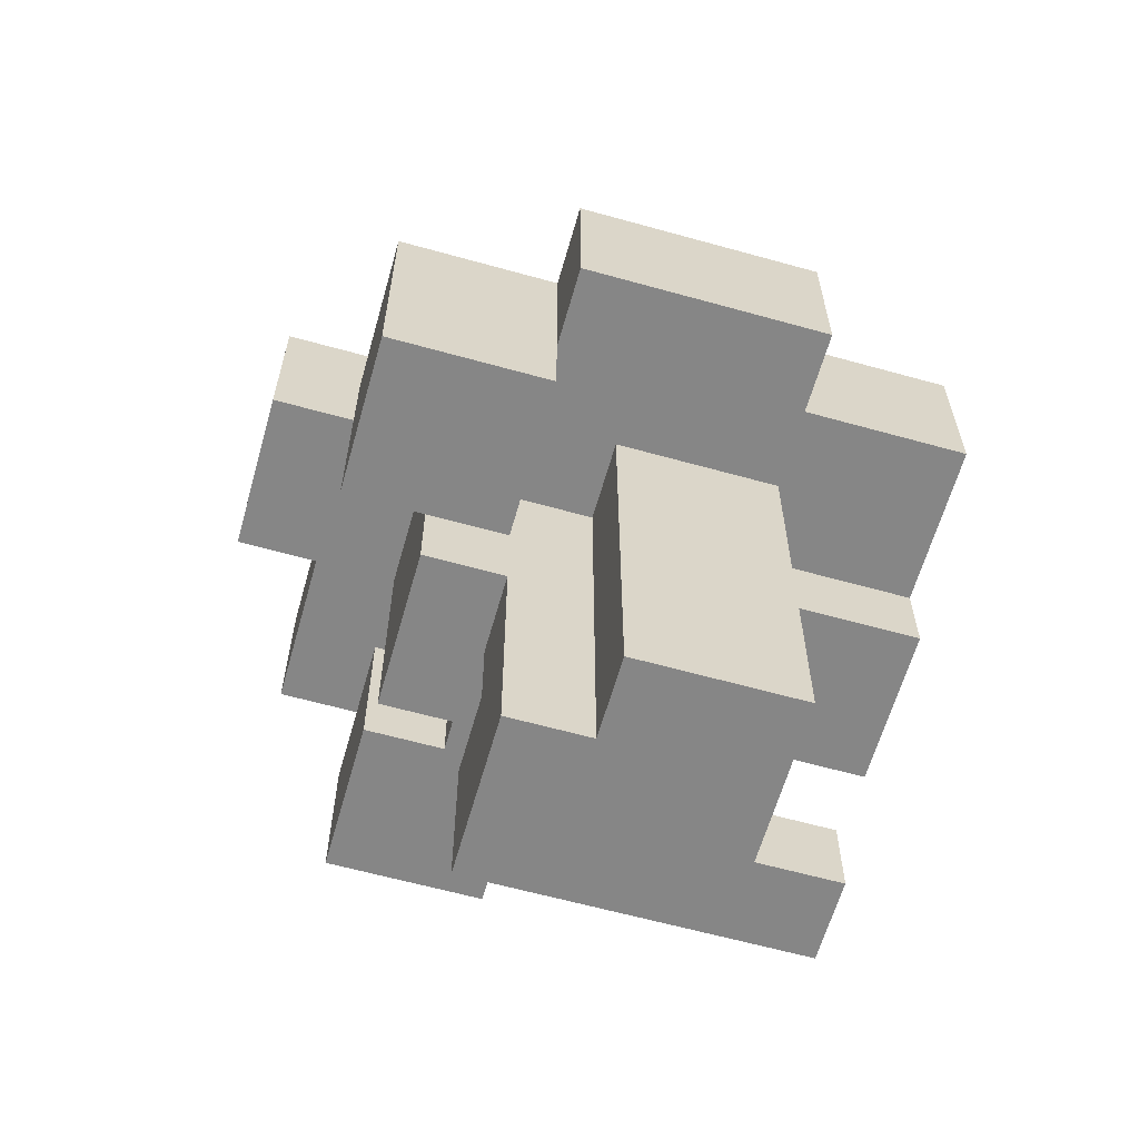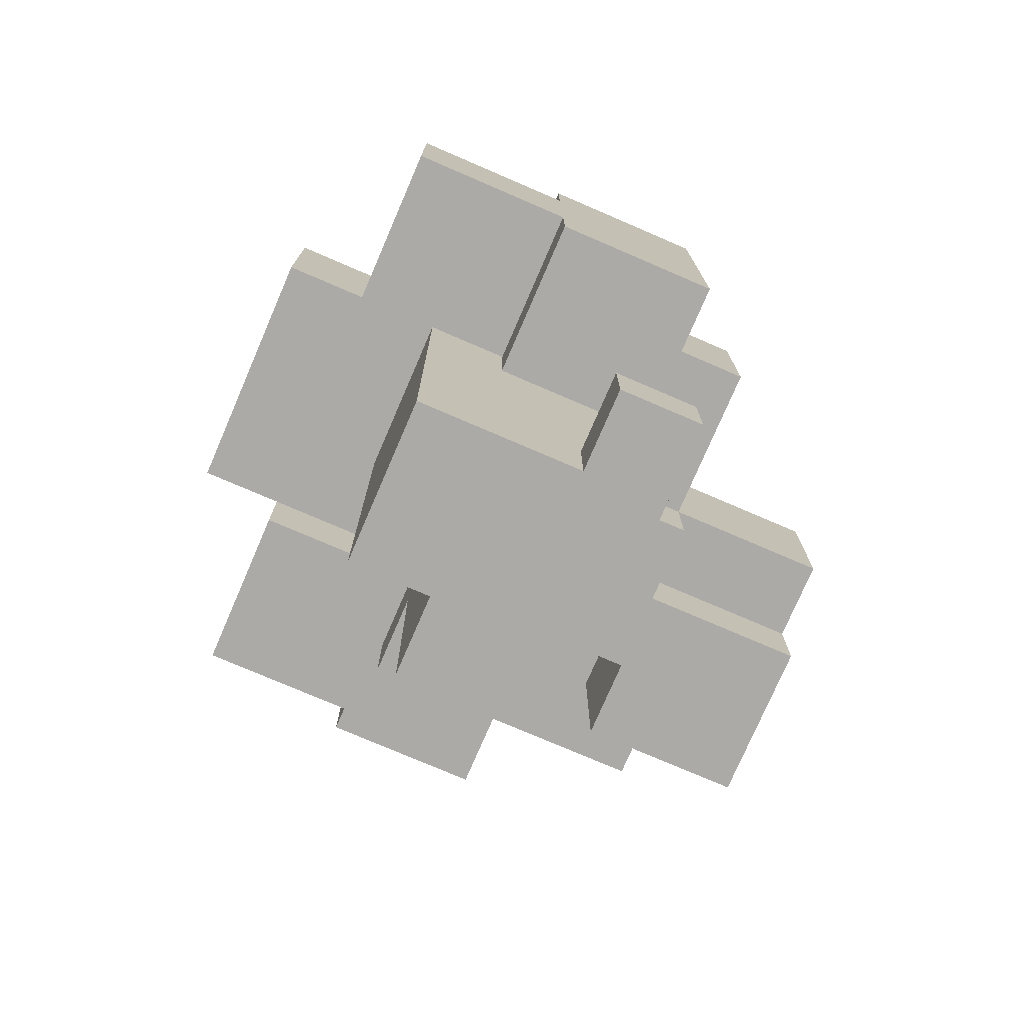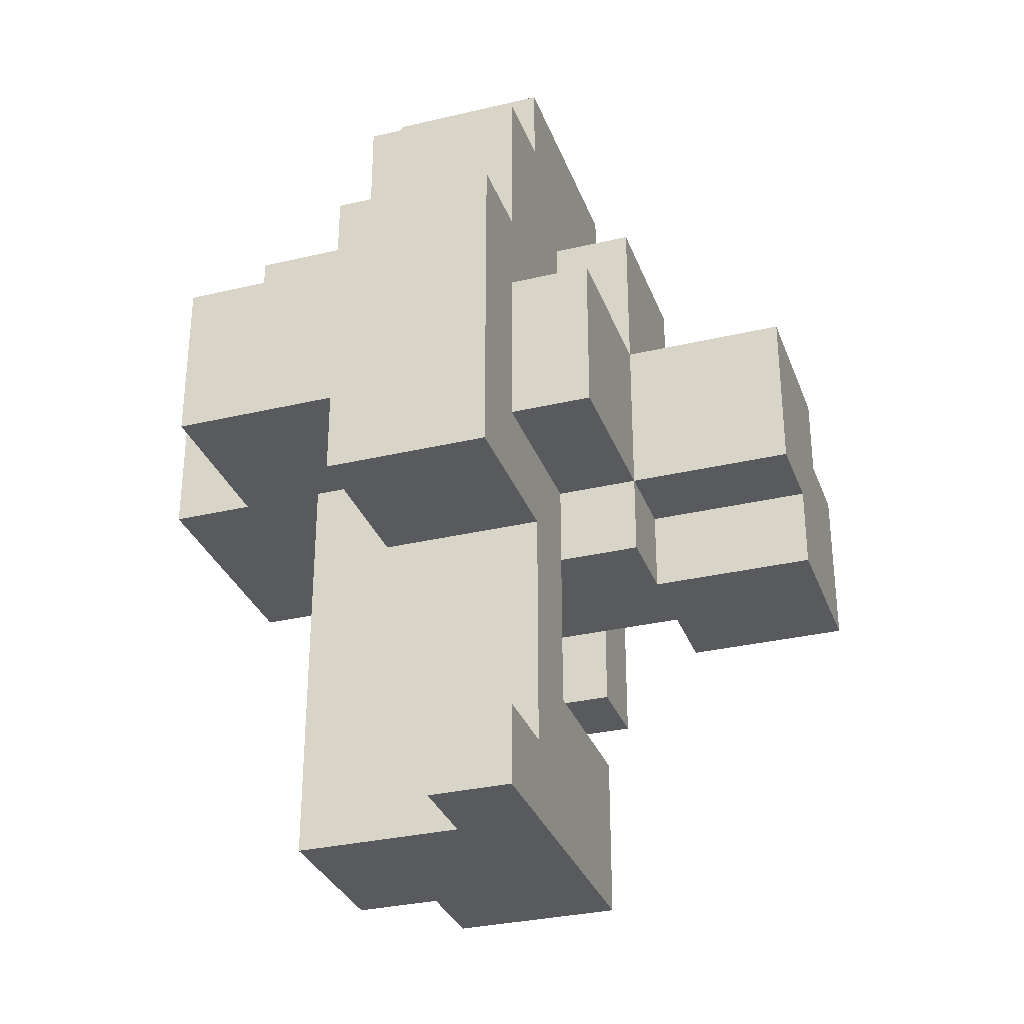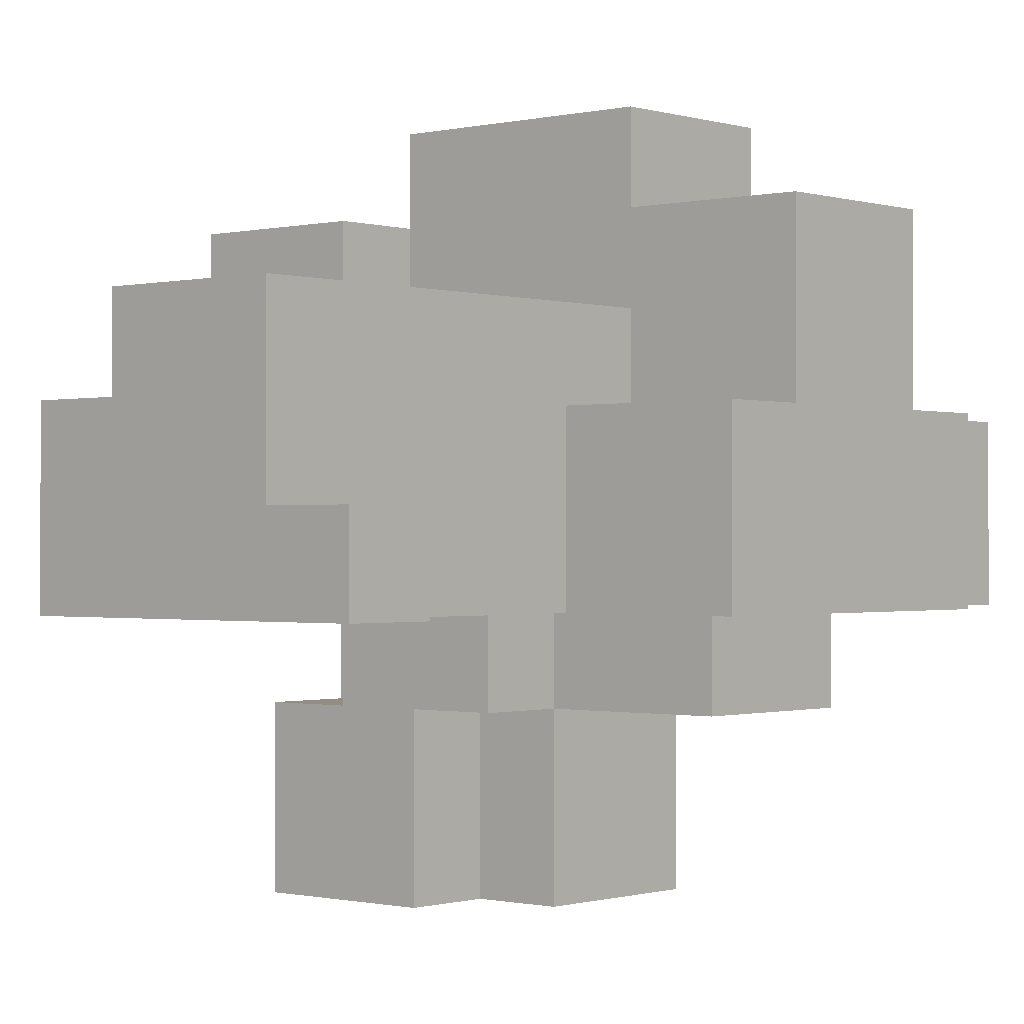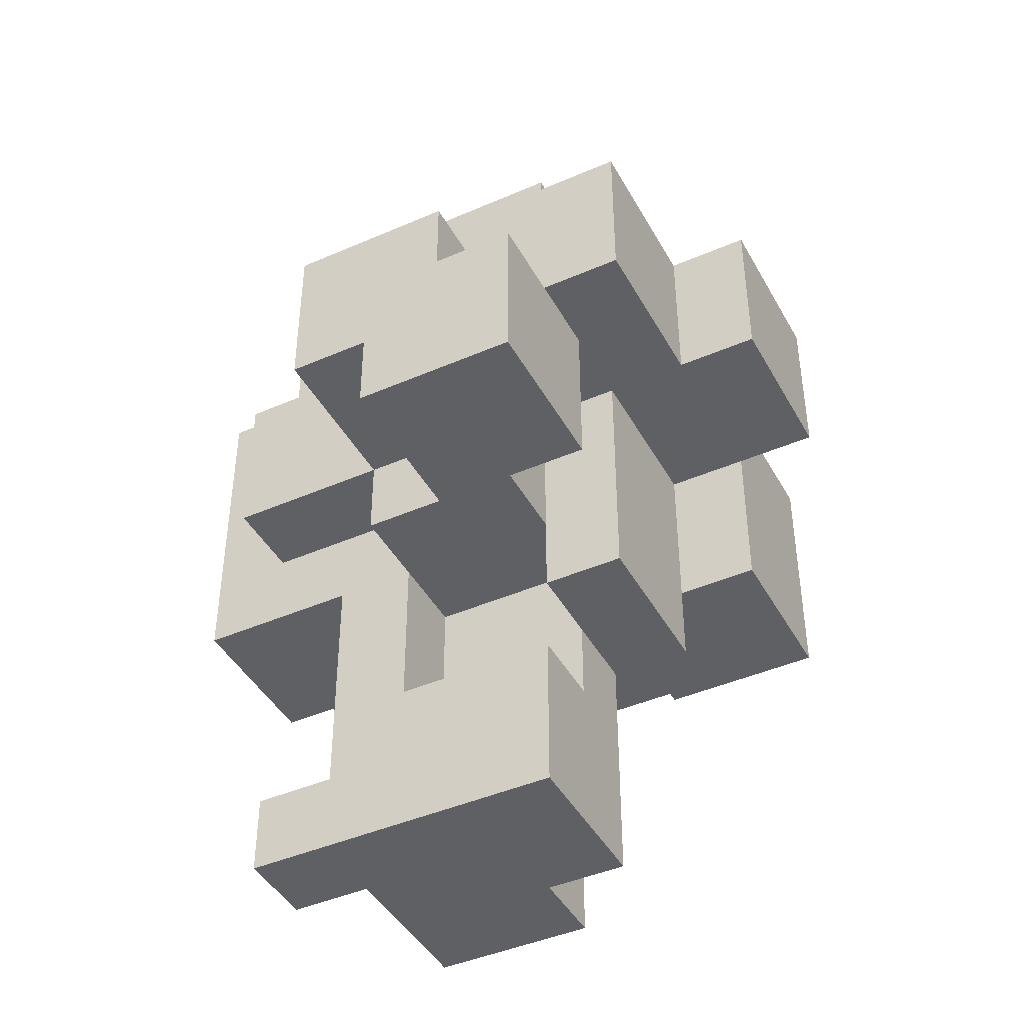
<metadata>
{"format":"obj","ext":"obj","renderer":"f3d","projection":"perspective","resolution":1024,"background":"white","views":[{"elev":-62.2,"azim":-15.8,"up":"+Y"},{"elev":-76.0,"azim":66.7,"up":"+Y"},{"elev":-31.6,"azim":108.5,"up":"+Y"},{"elev":-0.6,"azim":41.2,"up":"+Z"},{"elev":-43.6,"azim":-152.8,"up":"+Y"}]}
</metadata>
<code>
o
v 2.3 4.6 -1.8
v 2.3 4.6 -2
v 2.3 4.8 -1.8
v 2.3 4.8 -2
v 2.4 4.4 -1.6
v 2.4 4.4 -1.8
v 2.4 4.6 -1.8
v 2.4 4.6 -2
v 2.4 4.6 -2.2
v 2.4 4.7 -1.6
v 2.4 4.7 -1.8
v 2.4 4.8 -2
v 2.4 4.8 -2.2
v 2.5 4.3 -1.8
v 2.5 4.3 -2
v 2.5 4.4 -1.8
v 2.5 4.4 -2.1
v 2.5 4.4 -2.3
v 2.5 4.6 -1.8
v 2.5 4.6 -2
v 2.5 4.6 -2.1
v 2.5 4.6 -2.2
v 2.5 4.6 -2.3
v 2.5 4.8 -1.8
v 2.5 4.8 -2
v 2.5 4.9 -1.8
v 2.5 4.9 -2
v 2.6 4 -1.8
v 2.6 4 -2
v 2.6 4.2 -1.9
v 2.6 4.2 -2
v 2.6 4.3 -1.8
v 2.6 4.3 -1.9
v 2.6 4.4 -2
v 2.6 4.4 -2.1
v 2.6 4.5 -1.5
v 2.6 4.5 -1.6
v 2.6 4.6 -2
v 2.6 4.6 -2.1
v 2.6 4.6 -2.2
v 2.6 4.6 -2.3
v 2.6 4.7 -1.5
v 2.6 4.7 -1.6
v 2.6 4.7 -2.2
v 2.6 4.7 -2.3
v 2.6 4.8 -2
v 2.6 4.8 -2.1
v 2.6 4.9 -1.8
v 2.6 4.9 -2
v 2.6 4.9 -2.1
v 2.6 5.1 -1.8
v 2.6 5.1 -2
v 2.7 4 -1.7
v 2.7 4 -1.8
v 2.7 4.5 -1.7
v 2.7 4.5 -1.8
v 2.7 4.7 -1.6
v 2.7 4.7 -1.8
v 2.7 4.9 -1.6
v 2.7 4.9 -1.8
v 2.8 4.2 -1.9
v 2.8 4.2 -2
v 2.8 4.4 -1.9
v 2.8 4.4 -2
v 2.6 4.3 -1.9
v 2.6 4.3 -2
v 2.6 4.4 -1.6
v 2.6 4.4 -1.8
v 2.6 4.4 -1.9
v 2.6 4.4 -2
v 2.6 4.5 -1.6
v 2.6 4.5 -1.8
v 2.6 4.7 -2.1
v 2.6 4.7 -2.2
v 2.6 4.8 -2.1
v 2.6 4.8 -2.2
v 2.7 4.4 -2.1
v 2.7 4.4 -2.3
v 2.7 4.5 -2.1
v 2.7 4.5 -2.3
v 2.8 4.4 -2
v 2.8 4.4 -2.1
v 2.8 4.5 -2
v 2.8 4.5 -2.1
v 2.8 4.5 -2.3
v 2.8 4.7 -2
v 2.8 4.7 -2.1
v 2.8 4.7 -2.3
v 2.8 4.9 -2
v 2.8 4.9 -2.1
v 2.9 4 -1.7
v 2.9 4 -1.9
v 2.9 4.1 -1.9
v 2.9 4.1 -2
v 2.9 4.4 -1.8
v 2.9 4.4 -2
v 2.9 4.5 -1.5
v 2.9 4.5 -1.6
v 2.9 4.5 -1.7
v 2.9 4.5 -1.8
v 2.9 4.7 -1.5
v 2.9 4.7 -1.6
v 2.9 4.7 -1.8
v 2.9 4.9 -1.6
v 2.9 4.9 -1.8
v 2.9 5 -1.8
v 2.9 5 -2
v 2.9 5.1 -1.8
v 2.9 5.1 -2
v 3 4 -1.9
v 3 4 -2
v 3 4.1 -1.9
v 3 4.1 -2
v 3 4.5 -2
v 3 4.5 -2.1
v 3 4.7 -2
v 3 4.7 -2.1
v 3 4.8 -1.8
v 3 4.8 -2
v 3 5 -1.8
v 3 5 -2
v 3.1 4.4 -1.8
v 3.1 4.4 -2
v 3.1 4.5 -1.6
v 3.1 4.5 -1.8
v 3.1 4.7 -1.6
v 3.1 4.7 -1.8
v 3.1 4.8 -1.8
v 3.1 4.8 -2
v 2.6 4.5 -1.5
v 2.6 4.7 -1.5
v 2.9 4.5 -1.5
v 2.9 4.7 -1.5
v 2.4 4.4 -1.6
v 2.4 4.7 -1.6
v 2.6 4.4 -1.6
v 2.6 4.5 -1.6
v 2.6 4.7 -1.6
v 2.7 4.7 -1.6
v 2.7 4.9 -1.6
v 2.9 4.5 -1.6
v 2.9 4.7 -1.6
v 2.9 4.9 -1.6
v 3.1 4.5 -1.6
v 3.1 4.7 -1.6
v 2.7 4 -1.7
v 2.7 4.5 -1.7
v 2.9 4 -1.7
v 2.9 4.5 -1.7
v 2.3 4.6 -1.8
v 2.3 4.8 -1.8
v 2.4 4.6 -1.8
v 2.4 4.7 -1.8
v 2.5 4.3 -1.8
v 2.5 4.4 -1.8
v 2.5 4.8 -1.8
v 2.5 4.9 -1.8
v 2.6 4 -1.8
v 2.6 4.3 -1.8
v 2.6 4.4 -1.8
v 2.6 4.5 -1.8
v 2.6 4.9 -1.8
v 2.6 5.1 -1.8
v 2.7 4 -1.8
v 2.7 4.5 -1.8
v 2.7 4.7 -1.8
v 2.7 4.9 -1.8
v 2.9 4.4 -1.8
v 2.9 4.5 -1.8
v 2.9 4.7 -1.8
v 2.9 4.9 -1.8
v 2.9 5 -1.8
v 2.9 5.1 -1.8
v 3 4.8 -1.8
v 3 5 -1.8
v 3.1 4.4 -1.8
v 3.1 4.5 -1.8
v 3.1 4.7 -1.8
v 3.1 4.8 -1.8
v 2.9 4 -1.9
v 2.9 4.1 -1.9
v 3 4 -1.9
v 3 4.1 -1.9
v 2.5 4.4 -2.1
v 2.5 4.6 -2.1
v 2.6 4.4 -2.1
v 2.6 4.6 -2.1
v 2.4 4.4 -1.8
v 2.4 4.6 -1.8
v 2.5 4.4 -1.8
v 2.5 4.6 -1.8
v 2.6 4.2 -1.9
v 2.6 4.3 -1.9
v 2.6 4.4 -1.9
v 2.8 4.2 -1.9
v 2.8 4.4 -1.9
v 2.3 4.6 -2
v 2.3 4.8 -2
v 2.4 4.6 -2
v 2.4 4.8 -2
v 2.5 4.3 -2
v 2.5 4.6 -2
v 2.5 4.8 -2
v 2.5 4.9 -2
v 2.6 4 -2
v 2.6 4.2 -2
v 2.6 4.3 -2
v 2.6 4.4 -2
v 2.6 4.6 -2
v 2.6 4.8 -2
v 2.6 4.9 -2
v 2.6 5.1 -2
v 2.8 4.2 -2
v 2.8 4.4 -2
v 2.8 4.5 -2
v 2.8 4.7 -2
v 2.8 4.9 -2
v 2.9 4.1 -2
v 2.9 4.4 -2
v 2.9 4.5 -2
v 2.9 5 -2
v 2.9 5.1 -2
v 3 4 -2
v 3 4.1 -2
v 3 4.5 -2
v 3 4.7 -2
v 3 4.8 -2
v 3 5 -2
v 3.1 4.4 -2
v 3.1 4.8 -2
v 2.6 4.7 -2.1
v 2.6 4.8 -2.1
v 2.6 4.9 -2.1
v 2.7 4.4 -2.1
v 2.7 4.5 -2.1
v 2.8 4.4 -2.1
v 2.8 4.5 -2.1
v 2.8 4.7 -2.1
v 2.8 4.9 -2.1
v 3 4.5 -2.1
v 3 4.7 -2.1
v 2.4 4.6 -2.2
v 2.4 4.8 -2.2
v 2.5 4.6 -2.2
v 2.6 4.6 -2.2
v 2.6 4.7 -2.2
v 2.6 4.8 -2.2
v 2.5 4.4 -2.3
v 2.5 4.6 -2.3
v 2.6 4.6 -2.3
v 2.6 4.7 -2.3
v 2.7 4.4 -2.3
v 2.7 4.5 -2.3
v 2.8 4.5 -2.3
v 2.8 4.7 -2.3
v 2.7 4 -1.7
v 2.9 4 -1.7
v 2.6 4 -1.8
v 2.7 4 -1.8
v 2.9 4 -1.9
v 3 4 -1.9
v 2.6 4 -2
v 3 4 -2
v 2.5 4.3 -1.8
v 2.6 4.3 -1.8
v 2.6 4.3 -1.9
v 2.5 4.3 -2
v 2.6 4.3 -2
v 2.4 4.4 -1.6
v 2.6 4.4 -1.6
v 2.4 4.4 -1.8
v 2.5 4.4 -1.8
v 2.6 4.4 -1.8
v 2.9 4.4 -1.8
v 3.1 4.4 -1.8
v 2.6 4.4 -1.9
v 2.8 4.4 -1.9
v 2.6 4.4 -2
v 2.8 4.4 -2
v 2.9 4.4 -2
v 3.1 4.4 -2
v 2.5 4.4 -2.1
v 2.6 4.4 -2.1
v 2.7 4.4 -2.1
v 2.8 4.4 -2.1
v 2.5 4.4 -2.3
v 2.7 4.4 -2.3
v 2.6 4.5 -1.5
v 2.9 4.5 -1.5
v 2.6 4.5 -1.6
v 2.9 4.5 -1.6
v 3.1 4.5 -1.6
v 2.7 4.5 -1.7
v 2.9 4.5 -1.7
v 2.6 4.5 -1.8
v 2.7 4.5 -1.8
v 2.9 4.5 -1.8
v 3.1 4.5 -1.8
v 2.8 4.5 -2
v 2.9 4.5 -2
v 3 4.5 -2
v 2.7 4.5 -2.1
v 2.8 4.5 -2.1
v 3 4.5 -2.1
v 2.7 4.5 -2.3
v 2.8 4.5 -2.3
v 2.3 4.6 -1.8
v 2.4 4.6 -1.8
v 2.5 4.6 -1.8
v 2.3 4.6 -2
v 2.4 4.6 -2
v 2.5 4.6 -2
v 2.6 4.6 -2
v 2.5 4.6 -2.1
v 2.6 4.6 -2.1
v 2.4 4.6 -2.2
v 2.5 4.6 -2.2
v 2.9 4.1 -1.9
v 3 4.1 -1.9
v 2.9 4.1 -2
v 3 4.1 -2
v 2.6 4.2 -1.9
v 2.8 4.2 -1.9
v 2.6 4.2 -2
v 2.8 4.2 -2
v 2.5 4.6 -2.2
v 2.6 4.6 -2.2
v 2.5 4.6 -2.3
v 2.6 4.6 -2.3
v 2.6 4.7 -1.5
v 2.9 4.7 -1.5
v 2.4 4.7 -1.6
v 2.6 4.7 -1.6
v 2.7 4.7 -1.6
v 2.9 4.7 -1.6
v 3.1 4.7 -1.6
v 2.4 4.7 -1.8
v 2.7 4.7 -1.8
v 2.9 4.7 -1.8
v 3.1 4.7 -1.8
v 2.8 4.7 -2
v 3 4.7 -2
v 2.6 4.7 -2.1
v 2.8 4.7 -2.1
v 3 4.7 -2.1
v 2.6 4.7 -2.2
v 2.6 4.7 -2.3
v 2.8 4.7 -2.3
v 2.3 4.8 -1.8
v 2.5 4.8 -1.8
v 3 4.8 -1.8
v 3.1 4.8 -1.8
v 2.3 4.8 -2
v 2.4 4.8 -2
v 2.5 4.8 -2
v 2.6 4.8 -2
v 3 4.8 -2
v 3.1 4.8 -2
v 2.6 4.8 -2.1
v 2.4 4.8 -2.2
v 2.6 4.8 -2.2
v 2.7 4.9 -1.6
v 2.9 4.9 -1.6
v 2.5 4.9 -1.8
v 2.6 4.9 -1.8
v 2.7 4.9 -1.8
v 2.9 4.9 -1.8
v 2.5 4.9 -2
v 2.6 4.9 -2
v 2.8 4.9 -2
v 2.6 4.9 -2.1
v 2.8 4.9 -2.1
v 2.9 5 -1.8
v 3 5 -1.8
v 2.9 5 -2
v 3 5 -2
v 2.6 5.1 -1.8
v 2.9 5.1 -1.8
v 2.6 5.1 -2
v 2.9 5.1 -2
f 3 2 1
f 4 2 3
f 7 6 5
f 10 7 5
f 11 7 10
f 12 9 8
f 13 9 12
f 16 15 14
f 19 15 16
f 20 15 19
f 21 18 17
f 22 18 21
f 23 18 22
f 26 25 24
f 27 25 26
f 30 29 28
f 31 29 30
f 32 30 28
f 33 30 32
f 38 35 34
f 39 35 38
f 42 37 36
f 43 37 42
f 44 41 40
f 45 41 44
f 49 47 46
f 50 47 49
f 51 49 48
f 52 49 51
f 55 54 53
f 56 54 55
f 59 58 57
f 60 58 59
f 63 62 61
f 64 62 63
f 65 66 69
f 69 66 70
f 67 68 71
f 71 68 72
f 73 74 75
f 75 74 76
f 77 78 79
f 79 78 80
f 81 82 83
f 83 82 84
f 84 85 87
f 87 85 88
f 86 87 89
f 89 87 90
f 91 92 93
f 91 93 95
f 93 94 95
f 95 94 96
f 91 95 99
f 99 95 100
f 97 98 101
f 101 98 102
f 102 103 104
f 104 103 105
f 106 107 108
f 108 107 109
f 110 111 112
f 112 111 113
f 114 115 116
f 116 115 117
f 118 119 120
f 120 119 121
f 122 123 125
f 124 125 126
f 125 123 127
f 126 125 127
f 127 123 128
f 128 123 129
f 132 131 130
f 133 131 132
f 136 135 134
f 137 135 136
f 138 135 137
f 142 140 139
f 143 140 142
f 144 142 141
f 145 142 144
f 148 147 146
f 149 147 148
f 152 151 150
f 153 151 152
f 156 151 153
f 159 155 154
f 160 155 159
f 162 157 156
f 164 161 160
f 164 159 158
f 164 160 159
f 165 161 164
f 166 163 162
f 166 156 153
f 166 162 156
f 167 163 166
f 171 163 167
f 172 163 171
f 173 163 172
f 174 171 170
f 174 172 171
f 175 172 174
f 176 169 168
f 177 169 176
f 178 174 170
f 179 174 178
f 182 181 180
f 183 181 182
f 186 185 184
f 187 185 186
f 188 189 190
f 190 189 191
f 192 193 195
f 193 194 195
f 195 194 196
f 197 198 199
f 199 198 200
f 201 202 207
f 207 202 208
f 208 202 209
f 203 204 210
f 210 204 211
f 205 206 213
f 211 212 217
f 214 215 218
f 205 213 218
f 213 214 218
f 218 215 219
f 219 215 220
f 216 217 221
f 217 212 221
f 221 212 222
f 205 218 223
f 223 218 224
f 219 220 225
f 216 221 226
f 226 221 227
f 227 221 228
f 219 225 229
f 226 227 229
f 225 226 229
f 229 227 230
f 234 235 236
f 236 235 237
f 231 232 238
f 232 233 238
f 238 233 239
f 237 238 240
f 240 238 241
f 242 243 244
f 244 243 245
f 245 243 246
f 246 243 247
f 248 249 250
f 248 250 252
f 250 251 252
f 252 251 253
f 253 251 254
f 254 251 255
f 259 257 256
f 260 257 259
f 260 259 258
f 262 260 258
f 262 261 260
f 263 261 262
f 266 265 264
f 267 266 264
f 268 266 267
f 271 270 269
f 272 270 271
f 273 270 272
f 278 277 276
f 279 277 278
f 280 275 274
f 281 275 280
f 283 279 278
f 284 279 283
f 285 279 284
f 286 283 282
f 286 284 283
f 287 284 286
f 290 289 288
f 291 289 290
f 293 291 290
f 293 292 291
f 294 292 293
f 295 293 290
f 296 293 295
f 297 292 294
f 298 292 297
f 303 300 299
f 303 301 300
f 304 301 303
f 305 303 302
f 306 303 305
f 310 308 307
f 310 309 308
f 311 309 310
f 312 309 311
f 314 313 312
f 314 312 311
f 315 313 314
f 316 314 311
f 317 314 316
f 318 319 320
f 320 319 321
f 322 323 324
f 324 323 325
f 326 327 328
f 328 327 329
f 330 331 333
f 333 331 334
f 334 331 335
f 332 333 337
f 333 334 337
f 337 334 338
f 335 336 339
f 339 336 340
f 341 342 344
f 344 342 345
f 343 344 346
f 346 344 347
f 347 344 348
f 349 350 353
f 353 350 354
f 354 350 355
f 351 352 357
f 357 352 358
f 355 356 359
f 354 355 359
f 354 359 360
f 360 359 361
f 362 363 366
f 366 363 367
f 364 365 368
f 368 365 369
f 369 370 371
f 371 370 372
f 373 374 375
f 375 374 376
f 377 378 379
f 379 378 380

</code>
